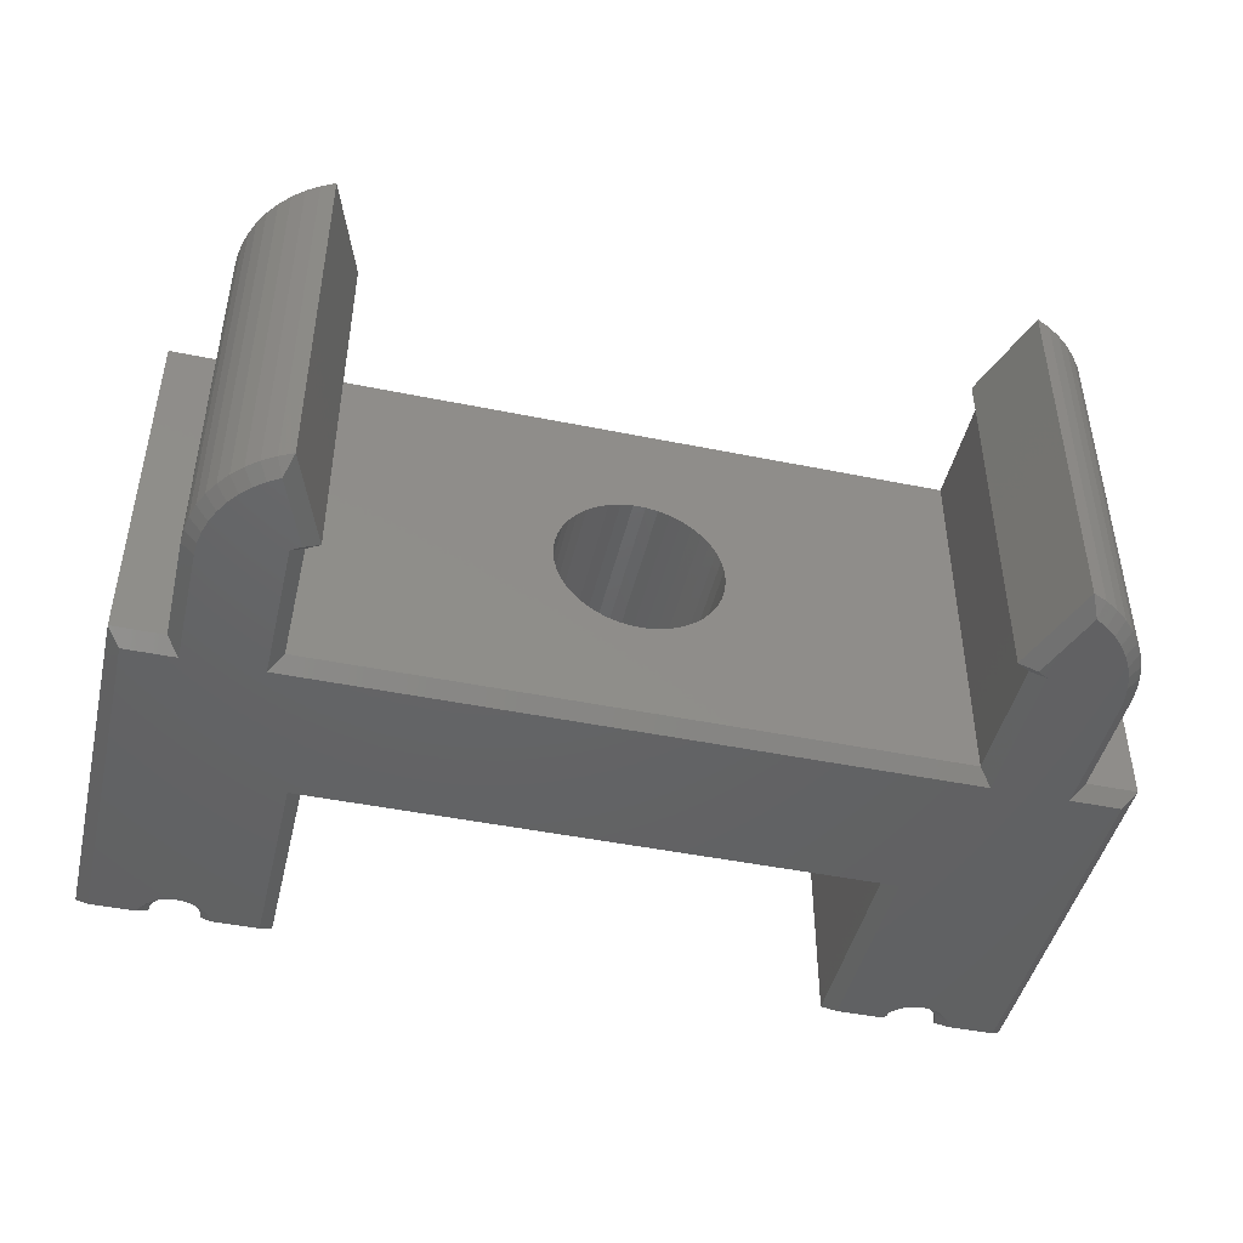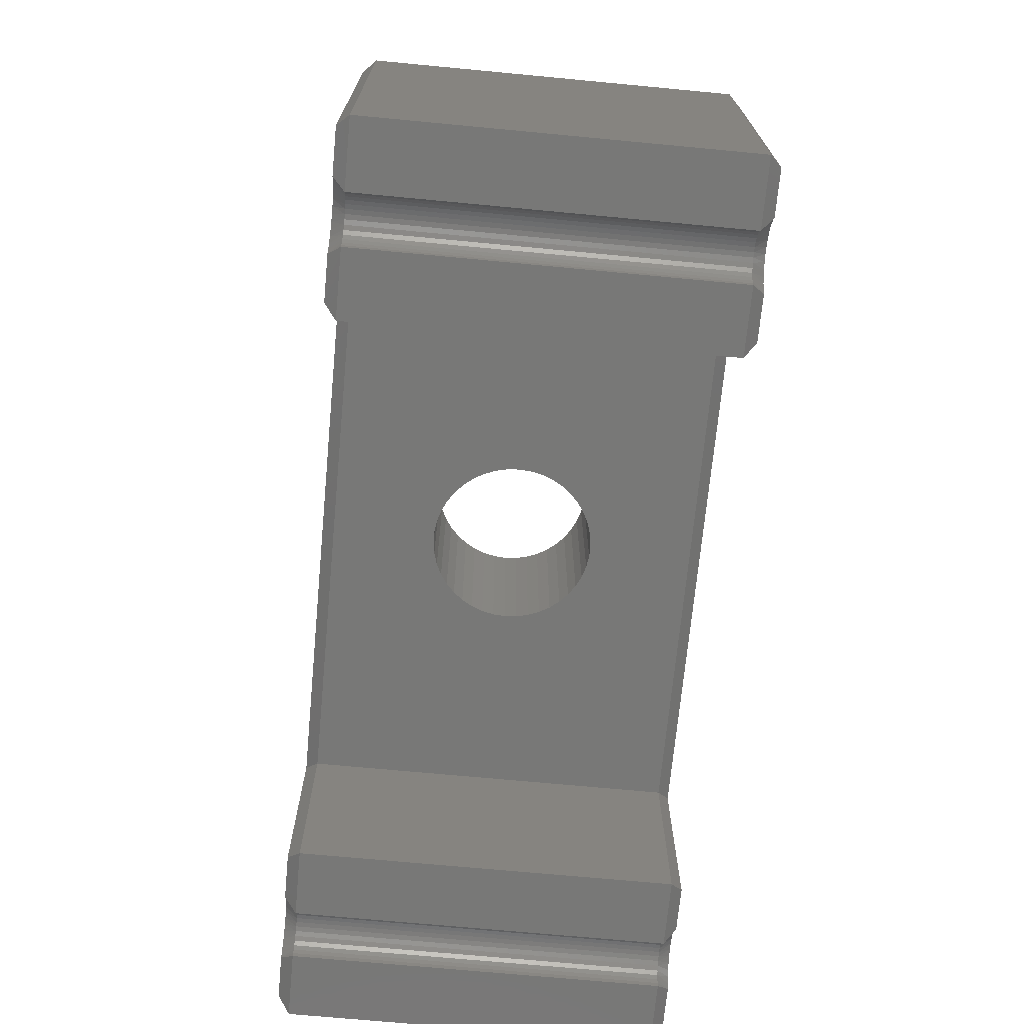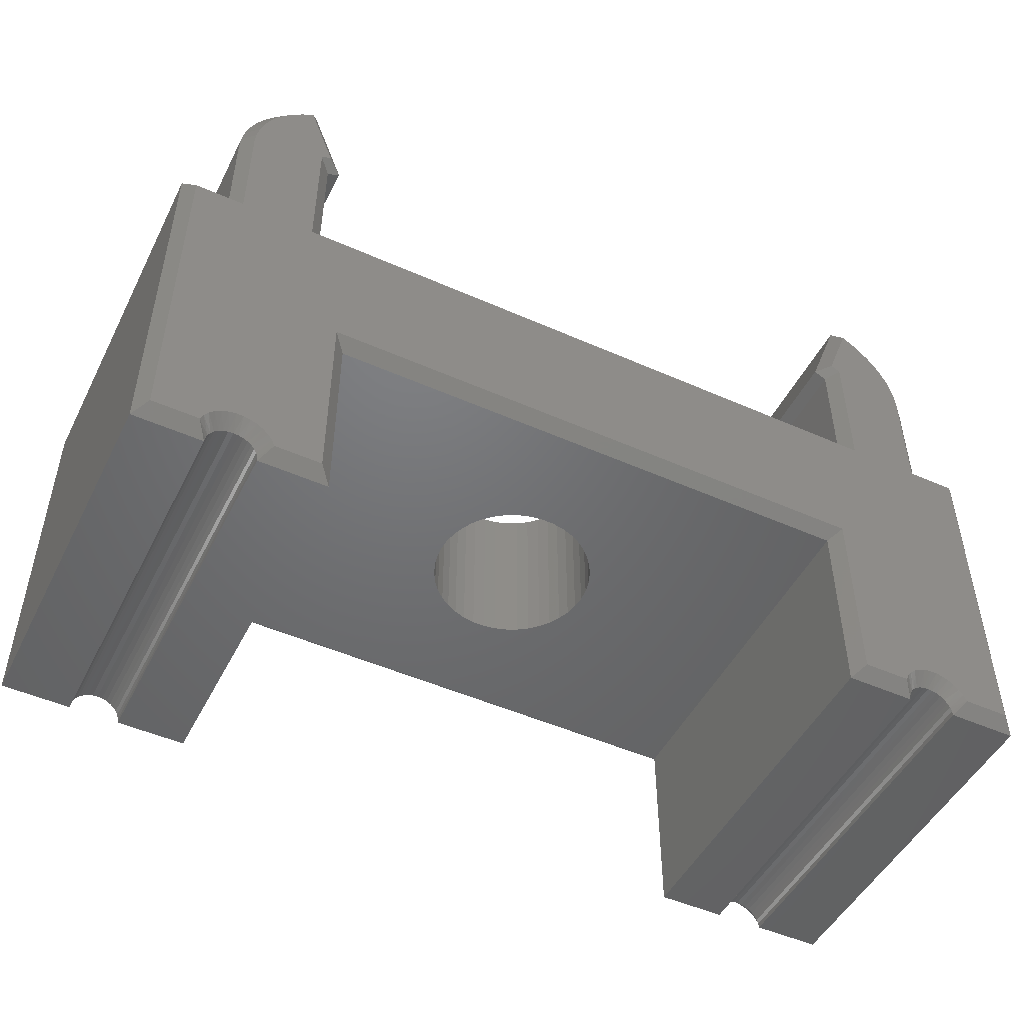
<metadata>
{"format":"stl","ext":"stl","renderer":"f3d","projection":"perspective","resolution":1024,"background":"white","views":[{"elev":-45.7,"azim":166.8,"up":"+Z"},{"elev":-70.5,"azim":-95.4,"up":"+Y"},{"elev":-49.1,"azim":-26.2,"up":"+Y"}]}
</metadata>
<code>
# stl→obj: 356 verts, 712 faces
v 12.5 5 0.5
v 12.5 3.192e-16 0.5
v 12.5 5 15.5
v 12.5 3.192e-16 15.5
v -11 -15 0.5
v -11 -7 0.5
v -11 -15 15.5
v -11 -7 15.5
v 18.5 3.192e-16 0.5
v 18.5 3.192e-16 15.5
v 18.5 -15 0.5
v 18.5 -15 15.5
v 16.5 1.776e-15 15.5
v 16.5 1.776e-15 0.5
v 16.5 4.355 0.5
v 16.5 4.355 15.5
v 13.35 9 0.5
v 13.35 9 15.5
v 13.89 8.747 0.5
v 13.89 8.747 15.5
v 14.4 8.432 0.5
v 14.4 8.432 15.5
v 14.86 8.059 0.5
v 14.86 8.059 15.5
v 15.28 7.633 0.5
v 15.28 7.633 15.5
v 15.64 7.161 0.5
v 15.64 7.161 15.5
v 15.94 6.649 0.5
v 15.94 6.649 15.5
v 16.18 6.105 0.5
v 16.18 6.105 15.5
v 16.36 5.536 0.5
v 16.36 5.536 15.5
v 16.46 4.95 0.5
v 16.46 4.95 15.5
v 12 5.289 0.5
v 12 5.289 15.5
v -12 5.289 0.5
v -13.35 9 0.5
v -12 5.289 15.5
v -13.35 9 15.5
v -16.5 4.355 0.5
v -16.5 4.355 15.5
v -16.46 4.95 0.5
v -16.46 4.95 15.5
v -16.36 5.536 0.5
v -16.36 5.536 15.5
v -16.18 6.105 0.5
v -16.18 6.105 15.5
v -15.94 6.649 0.5
v -15.94 6.649 15.5
v -15.64 7.161 0.5
v -15.64 7.161 15.5
v -15.28 7.633 0.5
v -15.28 7.633 15.5
v -14.86 8.059 0.5
v -14.86 8.059 15.5
v -14.4 8.432 0.5
v -14.4 8.432 15.5
v -13.89 8.747 0.5
v -13.89 8.747 15.5
v -16.5 3.192e-16 0.5
v -16.5 3.192e-16 15.5
v -18.5 -4.441e-15 15.5
v -18.5 -4.441e-15 0.5
v -18.5 -15 0.5
v -18.5 -15 15.5
v -15.75 -15 15.5
v -15.75 -15 0.5
v -14.75 -14 0.5
v -14.95 -14.02 15.5
v -14.95 -14.02 0.5
v -15.13 -14.08 15.5
v -15.13 -14.08 0.5
v -15.31 -14.17 15.5
v -15.31 -14.17 0.5
v -15.46 -14.29 15.5
v -15.46 -14.29 0.5
v -15.58 -14.44 15.5
v -15.58 -14.44 0.5
v -15.67 -14.62 15.5
v -15.67 -14.62 0.5
v -15.73 -14.8 15.5
v -15.73 -14.8 0.5
v -14.75 -14 15.5
v -14.55 -14.02 0.5
v -14.55 -14.02 15.5
v -14.37 -14.08 0.5
v -14.37 -14.08 15.5
v -14.19 -14.17 0.5
v -14.19 -14.17 15.5
v -14.04 -14.29 0.5
v -14.04 -14.29 15.5
v -13.92 -14.44 0.5
v -13.92 -14.44 15.5
v -13.83 -14.62 0.5
v -13.83 -14.62 15.5
v -13.77 -14.8 0.5
v -13.77 -14.8 15.5
v -13.75 -15 0.5
v -13.75 -15 15.5
v 13.75 -15 15.5
v 11 -15 15.5
v 13.75 -15 0.5
v 11 -15 0.5
v 14.75 -14 0.5
v 14.55 -14.02 15.5
v 14.55 -14.02 0.5
v 14.37 -14.08 15.5
v 14.37 -14.08 0.5
v 14.19 -14.17 15.5
v 14.19 -14.17 0.5
v 14.04 -14.29 15.5
v 14.04 -14.29 0.5
v 13.92 -14.44 15.5
v 13.92 -14.44 0.5
v 13.83 -14.62 15.5
v 13.83 -14.62 0.5
v 13.77 -14.8 15.5
v 13.77 -14.8 0.5
v 14.75 -14 15.5
v 14.95 -14.02 0.5
v 14.95 -14.02 15.5
v 15.13 -14.08 0.5
v 15.13 -14.08 15.5
v 15.31 -14.17 0.5
v 15.31 -14.17 15.5
v 15.46 -14.29 0.5
v 15.46 -14.29 15.5
v 15.58 -14.44 0.5
v 15.58 -14.44 15.5
v 15.67 -14.62 0.5
v 15.67 -14.62 15.5
v 15.73 -14.8 0.5
v 15.73 -14.8 15.5
v 15.75 -15 0.5
v 15.75 -15 15.5
v -12.5 5 0.5
v -12.5 5 15.5
v 11 -7 0.5
v 11 -7 15.5
v -12.5 -1.776e-15 0.5
v -12.5 -1.776e-15 15.5
v -0.2466 -7 11.29
v 0.2466 -7 11.29
v 0.7343 -7 11.22
v 1.206 -7 11.07
v 1.65 -7 10.86
v 2.058 -7 10.58
v 2.419 -7 10.24
v 2.727 -7 9.859
v 2.973 -7 9.432
v 3.153 -7 8.973
v 3.263 -7 8.492
v 3.3 -7 8
v 3.263 -7 7.508
v 3.153 -7 7.027
v 2.973 -7 6.568
v 2.727 -7 6.141
v 2.419 -7 5.755
v 2.058 -7 5.42
v 1.65 -7 5.142
v 1.206 -7 4.928
v 0.7343 -7 4.783
v 0.2466 -7 4.709
v -0.2466 -7 4.709
v -0.7343 -7 4.783
v -1.206 -7 4.928
v -1.65 -7 5.142
v -2.058 -7 5.42
v -2.419 -7 5.755
v -2.727 -7 6.141
v -2.973 -7 6.568
v -3.153 -7 7.027
v -3.263 -7 7.508
v -3.3 -7 8
v -3.263 -7 8.492
v -3.153 -7 8.973
v -2.973 -7 9.432
v -2.727 -7 9.859
v -2.419 -7 10.24
v -2.058 -7 10.58
v -1.65 -7 10.86
v -1.206 -7 11.07
v -0.7343 -7 11.22
v -0.2466 0 4.709
v 0.2466 0 4.709
v 0.7343 0 4.783
v 1.206 0 4.928
v 1.65 0 5.142
v 2.058 0 5.42
v 2.419 0 5.755
v 2.727 0 6.141
v 2.973 0 6.568
v 3.153 0 7.027
v 3.263 0 7.508
v 3.3 0 8
v -3.3 0 8
v -3.263 0 7.508
v -3.153 0 7.027
v -2.973 0 6.568
v -2.727 0 6.141
v -2.419 0 5.755
v -2.058 0 5.42
v -1.65 0 5.142
v -1.206 0 4.928
v -0.7343 0 4.783
v 3.263 0 8.492
v 3.153 0 8.973
v 2.973 0 9.432
v 2.727 0 9.859
v 2.419 0 10.24
v 2.058 0 10.58
v 1.65 0 10.86
v 1.206 0 11.07
v 0.7343 0 11.22
v 0.2466 0 11.29
v -0.2466 0 11.29
v -0.7343 0 11.22
v -1.206 0 11.07
v -1.65 0 10.86
v -2.058 0 10.58
v -2.419 0 10.24
v -2.727 0 9.859
v -2.973 0 9.432
v -3.153 0 8.973
v -3.263 0 8.492
v -11.5 -6.5 16
v -15.17 -13.56 16
v -14.89 -13.51 16
v -14.61 -13.51 16
v -14.33 -13.56 16
v -11.5 -14.5 16
v 11.5 -6.5 16
v 18 -0.5 16
v 16 -0.5 16
v 13 -0.5 16
v -13 -0.5 16
v -16 -0.5 16
v -18 -0.5 16
v -18 -14.5 16
v -16.16 -14.5 16
v -16.04 -14.24 16
v -15.88 -14.01 16
v -15.67 -13.82 16
v -15.43 -13.66 16
v 11.5 -14.5 16
v 13.34 -14.5 16
v 13.46 -14.24 16
v 13.62 -14.01 16
v 13.83 -13.82 16
v 14.07 -13.66 16
v 14.33 -13.56 16
v 14.61 -13.51 16
v 14.89 -13.51 16
v 15.17 -13.56 16
v 18 -14.5 16
v 12.61 5.512 16
v 13 5.289 16
v 15.87 5.422 16
v 15.71 5.936 16
v 15.49 6.427 16
v 15.22 6.889 16
v 14.89 7.315 16
v 14.51 7.698 16
v 14.09 8.034 16
v 13.63 8.317 16
v 15.43 -13.66 16
v 15.67 -13.82 16
v 15.88 -14.01 16
v 16.04 -14.24 16
v 16.16 -14.5 16
v -12.61 5.512 16
v -13.63 8.317 16
v -14.09 8.034 16
v -14.51 7.698 16
v -14.89 7.315 16
v -15.22 6.889 16
v -15.49 6.427 16
v -15.71 5.936 16
v -15.87 5.422 16
v -13 5.289 16
v -14.07 -13.66 16
v -13.83 -13.82 16
v -13.62 -14.01 16
v -13.46 -14.24 16
v -13.34 -14.5 16
v 15.97 4.892 16
v 16 4.355 16
v -15.97 4.892 16
v -16 4.355 16
v -11.5 -6.5 0
v -11.5 -14.5 0
v -14.33 -13.56 0
v -14.61 -13.51 0
v -14.89 -13.51 0
v -15.17 -13.56 0
v -18 -0.5 0
v -16 -0.5 0
v -13 -0.5 0
v 13 -0.5 0
v 16 -0.5 0
v 18 -0.5 0
v 11.5 -6.5 0
v -18 -14.5 0
v -15.43 -13.66 0
v -15.67 -13.82 0
v -15.88 -14.01 0
v -16.04 -14.24 0
v -16.16 -14.5 0
v 11.5 -14.5 0
v 14.33 -13.56 0
v 14.07 -13.66 0
v 13.83 -13.82 0
v 13.62 -14.01 0
v 13.46 -14.24 0
v 13.34 -14.5 0
v 18 -14.5 0
v 15.17 -13.56 0
v 14.89 -13.51 0
v 14.61 -13.51 0
v 12.61 5.512 0
v 13.63 8.317 0
v 14.09 8.034 0
v 14.51 7.698 0
v 14.89 7.315 0
v 15.22 6.889 0
v 15.49 6.427 0
v 15.71 5.936 0
v 15.87 5.422 0
v 13 5.289 0
v 16.16 -14.5 0
v 16.04 -14.24 0
v 15.88 -14.01 0
v 15.67 -13.82 0
v 15.43 -13.66 0
v -12.61 5.512 0
v -13 5.289 0
v -15.87 5.422 0
v -15.71 5.936 0
v -15.49 6.427 0
v -15.22 6.889 0
v -14.89 7.315 0
v -14.51 7.698 0
v -14.09 8.034 0
v -13.63 8.317 0
v -13.34 -14.5 0
v -13.46 -14.24 0
v -13.62 -14.01 0
v -13.83 -13.82 0
v -14.07 -13.66 0
v 15.97 4.892 0
v 16 4.355 0
v -15.97 4.892 0
v -16 4.355 0
f 1 2 3
f 3 2 4
f 5 6 7
f 7 6 8
f 9 10 11
f 11 10 12
f 13 10 14
f 14 10 9
f 15 16 14
f 14 16 13
f 17 18 19
f 19 18 20
f 19 20 21
f 21 20 22
f 21 22 23
f 23 22 24
f 23 24 25
f 25 24 26
f 25 26 27
f 27 26 28
f 27 28 29
f 29 28 30
f 29 30 31
f 31 30 32
f 31 32 33
f 33 32 34
f 33 34 35
f 35 34 36
f 35 36 15
f 15 36 16
f 37 38 17
f 17 38 18
f 1 3 37
f 37 3 38
f 39 40 41
f 41 40 42
f 43 44 45
f 45 44 46
f 45 46 47
f 47 46 48
f 47 48 49
f 49 48 50
f 49 50 51
f 51 50 52
f 51 52 53
f 53 52 54
f 53 54 55
f 55 54 56
f 55 56 57
f 57 56 58
f 57 58 59
f 59 58 60
f 59 60 61
f 61 60 62
f 61 62 40
f 40 62 42
f 43 63 44
f 44 63 64
f 65 64 66
f 66 64 63
f 66 67 65
f 65 67 68
f 69 68 70
f 70 68 67
f 71 72 73
f 73 72 74
f 73 74 75
f 75 74 76
f 75 76 77
f 77 76 78
f 77 78 79
f 79 78 80
f 79 80 81
f 81 80 82
f 81 82 83
f 83 82 84
f 83 84 85
f 85 84 69
f 85 69 70
f 72 71 86
f 86 71 87
f 86 87 88
f 88 87 89
f 88 89 90
f 90 89 91
f 90 91 92
f 92 91 93
f 92 93 94
f 94 93 95
f 94 95 96
f 96 95 97
f 96 97 98
f 98 97 99
f 98 99 100
f 100 99 101
f 100 101 102
f 7 102 5
f 5 102 101
f 103 104 105
f 105 104 106
f 107 108 109
f 109 108 110
f 109 110 111
f 111 110 112
f 111 112 113
f 113 112 114
f 113 114 115
f 115 114 116
f 115 116 117
f 117 116 118
f 117 118 119
f 119 118 120
f 119 120 121
f 121 120 103
f 121 103 105
f 108 107 122
f 122 107 123
f 122 123 124
f 124 123 125
f 124 125 126
f 126 125 127
f 126 127 128
f 128 127 129
f 128 129 130
f 130 129 131
f 130 131 132
f 132 131 133
f 132 133 134
f 134 133 135
f 134 135 136
f 136 135 137
f 136 137 138
f 12 138 11
f 11 138 137
f 139 39 140
f 140 39 41
f 141 106 142
f 142 106 104
f 143 139 144
f 144 139 140
f 142 8 145
f 142 145 146
f 142 146 147
f 142 147 148
f 142 148 149
f 142 149 150
f 142 150 151
f 142 151 141
f 141 151 152
f 141 152 153
f 141 153 154
f 141 154 155
f 141 155 156
f 141 156 157
f 141 157 158
f 141 158 159
f 141 159 160
f 141 160 161
f 141 161 162
f 141 162 163
f 141 163 164
f 141 164 165
f 141 165 166
f 141 166 167
f 141 167 6
f 6 167 168
f 6 168 169
f 6 169 170
f 6 170 171
f 6 171 172
f 6 172 173
f 6 173 174
f 6 174 175
f 6 175 176
f 6 176 177
f 6 177 8
f 8 177 178
f 8 178 179
f 8 179 180
f 8 180 181
f 8 181 182
f 8 182 183
f 8 183 184
f 8 184 185
f 8 185 186
f 8 186 145
f 2 143 187
f 2 187 188
f 2 188 189
f 2 189 190
f 2 190 191
f 2 191 192
f 2 192 193
f 2 193 194
f 2 194 195
f 2 195 196
f 2 196 197
f 2 197 198
f 2 198 4
f 143 144 199
f 143 199 200
f 143 200 201
f 143 201 202
f 143 202 203
f 143 203 204
f 143 204 205
f 143 205 206
f 143 206 207
f 143 207 208
f 143 208 187
f 4 198 209
f 4 209 210
f 4 210 211
f 4 211 212
f 4 212 213
f 4 213 214
f 4 214 215
f 4 215 216
f 4 216 217
f 4 217 218
f 4 218 219
f 4 219 144
f 144 219 220
f 144 220 221
f 144 221 222
f 144 222 223
f 144 223 224
f 144 224 225
f 144 225 226
f 144 226 227
f 144 227 228
f 144 228 199
f 229 230 231
f 229 231 232
f 229 232 233
f 229 233 234
f 229 235 236
f 229 236 237
f 229 237 238
f 229 238 239
f 229 239 240
f 229 240 241
f 242 243 244
f 242 244 245
f 242 245 246
f 242 246 247
f 242 247 230
f 242 230 229
f 242 229 241
f 248 249 250
f 248 250 251
f 248 251 252
f 248 252 253
f 248 253 254
f 235 248 254
f 235 254 255
f 235 255 256
f 235 256 257
f 235 257 258
f 235 258 236
f 259 260 261
f 259 261 262
f 259 262 263
f 259 263 264
f 259 264 265
f 259 265 266
f 259 266 267
f 259 267 268
f 258 257 269
f 258 269 270
f 258 270 271
f 258 271 272
f 258 272 273
f 274 275 276
f 274 276 277
f 274 277 278
f 274 278 279
f 274 279 280
f 274 280 281
f 274 281 282
f 274 282 283
f 234 233 284
f 234 284 285
f 234 285 286
f 234 286 287
f 234 287 288
f 261 260 289
f 289 260 238
f 289 238 290
f 290 238 237
f 282 291 283
f 283 291 292
f 283 292 239
f 239 292 240
f 272 132 134
f 271 130 132
f 132 272 271
f 270 269 128
f 130 270 128
f 130 271 270
f 269 257 126
f 128 269 126
f 257 256 124
f 126 257 124
f 256 255 122
f 124 256 122
f 254 110 108
f 108 255 254
f 122 255 108
f 253 252 112
f 110 253 112
f 110 254 253
f 252 251 114
f 112 252 114
f 251 250 116
f 114 251 116
f 116 250 118
f 273 272 134
f 273 134 136
f 273 136 138
f 249 103 120
f 249 120 118
f 249 118 250
f 103 249 104
f 104 249 248
f 142 104 235
f 235 104 248
f 8 142 229
f 229 142 235
f 7 8 234
f 234 8 229
f 7 234 102
f 102 234 288
f 287 96 98
f 286 94 96
f 96 287 286
f 285 284 92
f 94 285 92
f 94 286 285
f 284 233 90
f 92 284 90
f 233 232 88
f 90 233 88
f 232 231 86
f 88 232 86
f 230 74 72
f 72 231 230
f 86 231 72
f 247 246 76
f 74 247 76
f 74 230 247
f 246 245 78
f 76 246 78
f 245 244 80
f 78 245 80
f 80 244 82
f 288 287 98
f 288 98 100
f 288 100 102
f 243 69 84
f 243 84 82
f 243 82 244
f 69 243 68
f 68 243 242
f 65 68 241
f 241 68 242
f 64 65 240
f 240 65 241
f 42 62 275
f 275 62 60
f 275 60 276
f 276 60 58
f 276 58 277
f 277 58 56
f 277 56 278
f 278 56 54
f 278 54 279
f 279 54 52
f 279 52 280
f 280 52 50
f 280 50 281
f 281 50 48
f 281 48 282
f 282 48 46
f 282 46 291
f 291 46 44
f 291 44 292
f 44 64 292
f 292 64 240
f 41 42 274
f 274 42 275
f 140 41 283
f 283 41 274
f 144 140 239
f 239 140 283
f 144 239 4
f 4 239 238
f 3 4 260
f 260 4 238
f 3 260 38
f 38 260 259
f 38 259 18
f 18 259 268
f 16 290 13
f 13 290 237
f 18 268 20
f 20 268 267
f 20 267 22
f 22 267 266
f 22 266 24
f 24 266 265
f 24 265 26
f 26 265 264
f 26 264 28
f 28 264 263
f 28 263 30
f 30 263 262
f 30 262 32
f 32 262 261
f 32 261 34
f 34 261 289
f 34 289 36
f 36 289 290
f 36 290 16
f 13 237 10
f 10 237 236
f 10 236 12
f 12 236 258
f 12 258 138
f 138 258 273
f 293 294 295
f 293 295 296
f 293 296 297
f 293 297 298
f 293 299 300
f 293 300 301
f 293 301 302
f 293 302 303
f 293 303 304
f 293 304 305
f 306 299 293
f 306 293 298
f 306 298 307
f 306 307 308
f 306 308 309
f 306 309 310
f 306 310 311
f 312 313 314
f 312 314 315
f 312 315 316
f 312 316 317
f 312 317 318
f 305 304 319
f 305 319 320
f 305 320 321
f 305 321 322
f 305 322 313
f 305 313 312
f 323 324 325
f 323 325 326
f 323 326 327
f 323 327 328
f 323 328 329
f 323 329 330
f 323 330 331
f 323 331 332
f 319 333 334
f 319 334 335
f 319 335 336
f 319 336 337
f 319 337 320
f 338 339 340
f 338 340 341
f 338 341 342
f 338 342 343
f 338 343 344
f 338 344 345
f 338 345 346
f 338 346 347
f 294 348 349
f 294 349 350
f 294 350 351
f 294 351 352
f 294 352 295
f 331 353 332
f 332 353 302
f 353 354 302
f 302 354 303
f 340 339 355
f 355 339 356
f 339 301 356
f 356 301 300
f 133 131 334
f 131 129 335
f 335 334 131
f 127 337 336
f 127 336 129
f 336 335 129
f 125 320 337
f 125 337 127
f 123 321 320
f 123 320 125
f 107 322 321
f 107 321 123
f 109 111 313
f 313 322 109
f 109 322 107
f 113 315 314
f 113 314 111
f 314 313 111
f 115 316 315
f 115 315 113
f 117 317 316
f 117 316 115
f 119 317 117
f 333 137 135
f 333 135 133
f 333 133 334
f 318 317 119
f 318 119 121
f 318 121 105
f 105 106 318
f 318 106 312
f 141 305 106
f 106 305 312
f 6 293 141
f 141 293 305
f 5 294 6
f 6 294 293
f 5 101 294
f 294 101 348
f 97 95 349
f 95 93 350
f 350 349 95
f 91 352 351
f 91 351 93
f 351 350 93
f 89 295 352
f 89 352 91
f 87 296 295
f 87 295 89
f 71 297 296
f 71 296 87
f 73 75 298
f 298 297 73
f 73 297 71
f 77 308 307
f 77 307 75
f 307 298 75
f 79 309 308
f 79 308 77
f 81 310 309
f 81 309 79
f 83 310 81
f 348 101 99
f 348 99 97
f 348 97 349
f 311 310 83
f 311 83 85
f 311 85 70
f 70 67 311
f 311 67 306
f 66 299 67
f 67 299 306
f 63 300 66
f 66 300 299
f 356 43 355
f 355 43 45
f 355 45 340
f 340 45 47
f 340 47 341
f 341 47 49
f 341 49 342
f 342 49 51
f 342 51 343
f 343 51 53
f 343 53 344
f 344 53 55
f 344 55 345
f 345 55 57
f 345 57 346
f 346 57 59
f 346 59 347
f 347 59 61
f 347 61 40
f 43 356 63
f 63 356 300
f 39 338 40
f 40 338 347
f 139 339 39
f 39 339 338
f 143 301 139
f 139 301 339
f 143 2 301
f 301 2 302
f 1 332 2
f 2 332 302
f 1 37 332
f 332 37 323
f 37 17 323
f 323 17 324
f 15 14 354
f 354 14 303
f 15 354 35
f 35 354 353
f 35 353 33
f 33 353 331
f 33 331 31
f 31 331 330
f 31 330 29
f 29 330 329
f 29 329 27
f 27 329 328
f 27 328 25
f 25 328 327
f 25 327 23
f 23 327 326
f 23 326 21
f 21 326 325
f 21 325 19
f 19 325 324
f 19 324 17
f 14 9 303
f 303 9 304
f 9 11 304
f 304 11 319
f 11 137 319
f 319 137 333
f 146 217 147
f 147 217 216
f 147 216 148
f 148 216 215
f 148 215 149
f 149 215 214
f 149 214 150
f 150 214 213
f 150 213 151
f 151 213 212
f 151 212 152
f 152 212 211
f 152 211 153
f 153 211 210
f 153 210 154
f 154 210 209
f 154 209 155
f 155 209 198
f 155 198 156
f 217 146 218
f 218 146 145
f 218 145 219
f 219 145 186
f 219 186 220
f 220 186 185
f 220 185 221
f 221 185 184
f 221 184 222
f 222 184 183
f 222 183 223
f 223 183 182
f 223 182 224
f 224 182 181
f 224 181 225
f 225 181 180
f 225 180 226
f 226 180 179
f 226 179 227
f 227 179 178
f 227 178 228
f 228 178 177
f 228 177 199
f 167 208 168
f 168 208 207
f 168 207 169
f 169 207 206
f 169 206 170
f 170 206 205
f 170 205 171
f 171 205 204
f 171 204 172
f 172 204 203
f 172 203 173
f 173 203 202
f 173 202 174
f 174 202 201
f 174 201 175
f 175 201 200
f 175 200 176
f 176 200 199
f 176 199 177
f 208 167 187
f 187 167 166
f 187 166 188
f 188 166 165
f 188 165 189
f 189 165 164
f 189 164 190
f 190 164 163
f 190 163 191
f 191 163 162
f 191 162 192
f 192 162 161
f 192 161 193
f 193 161 160
f 193 160 194
f 194 160 159
f 194 159 195
f 195 159 158
f 195 158 196
f 196 158 157
f 196 157 197
f 197 157 156
f 197 156 198

</code>
